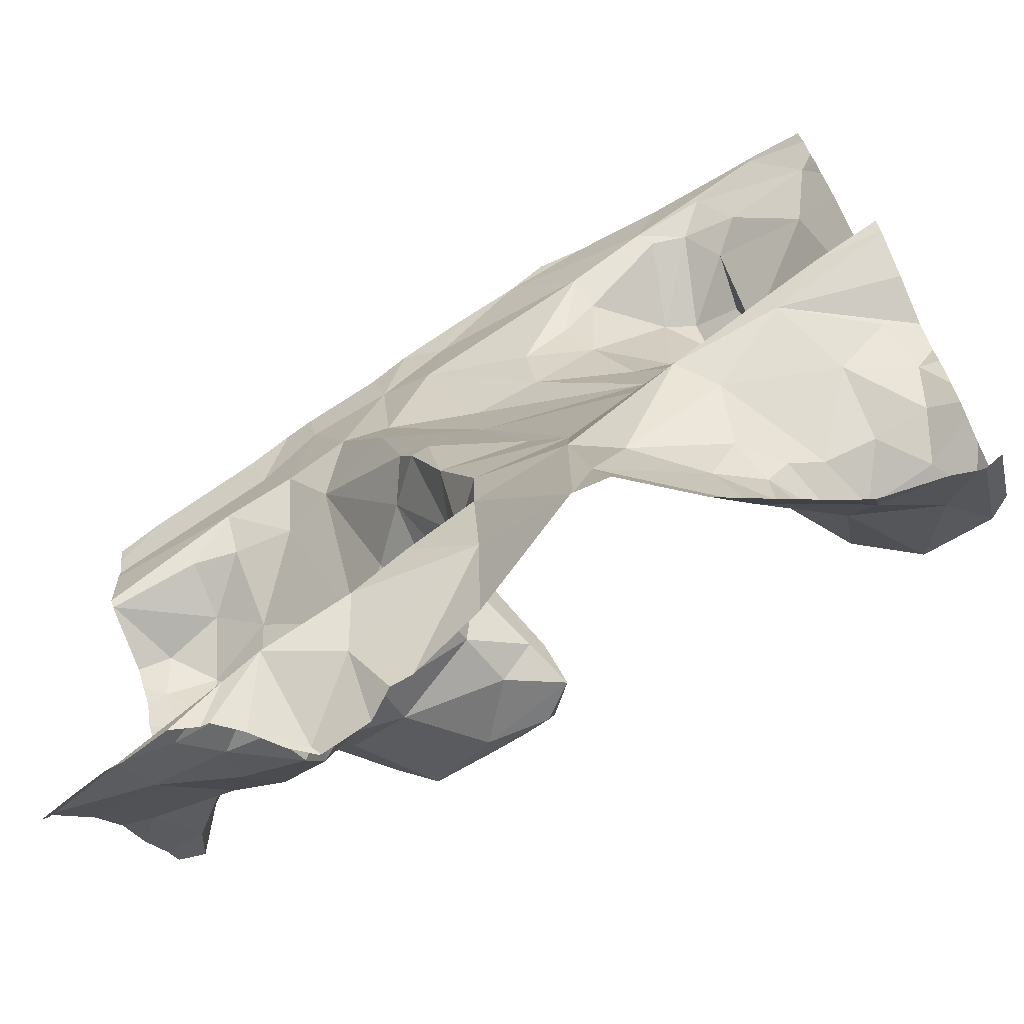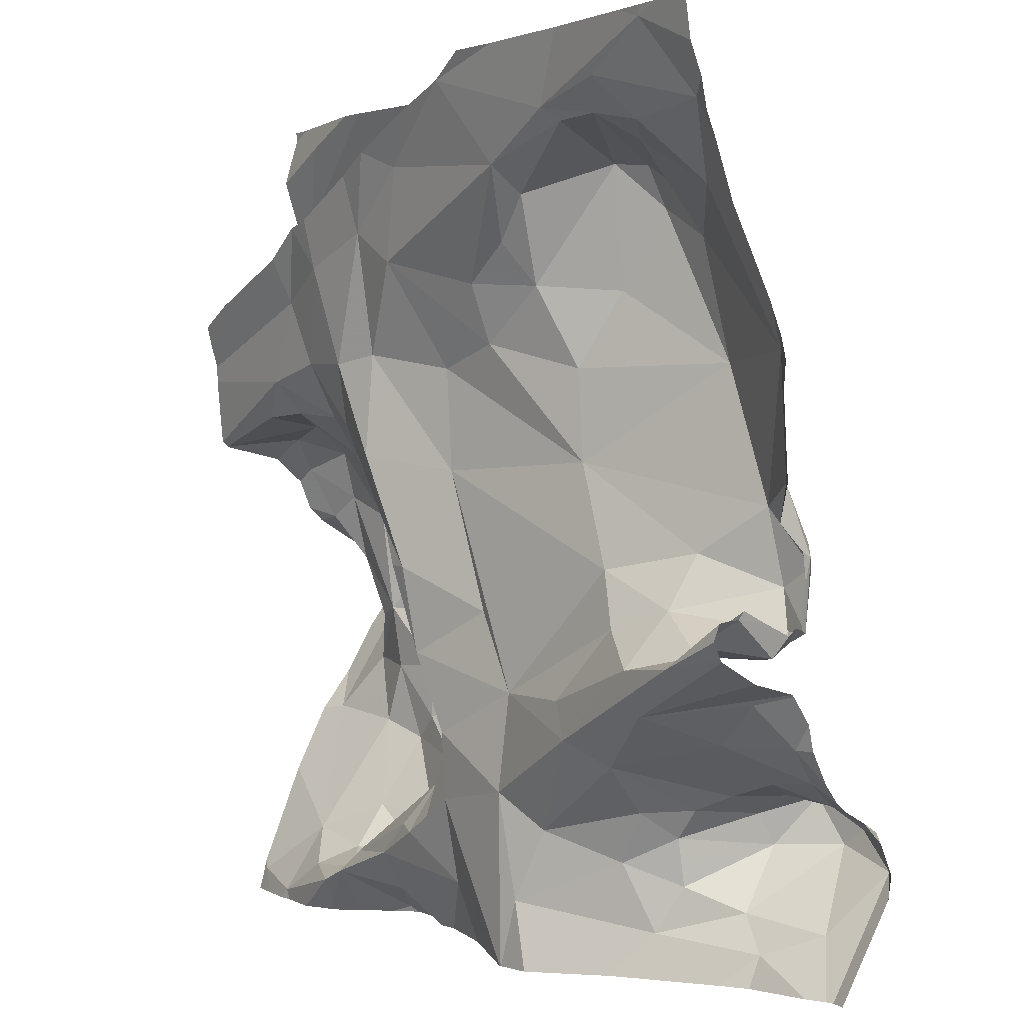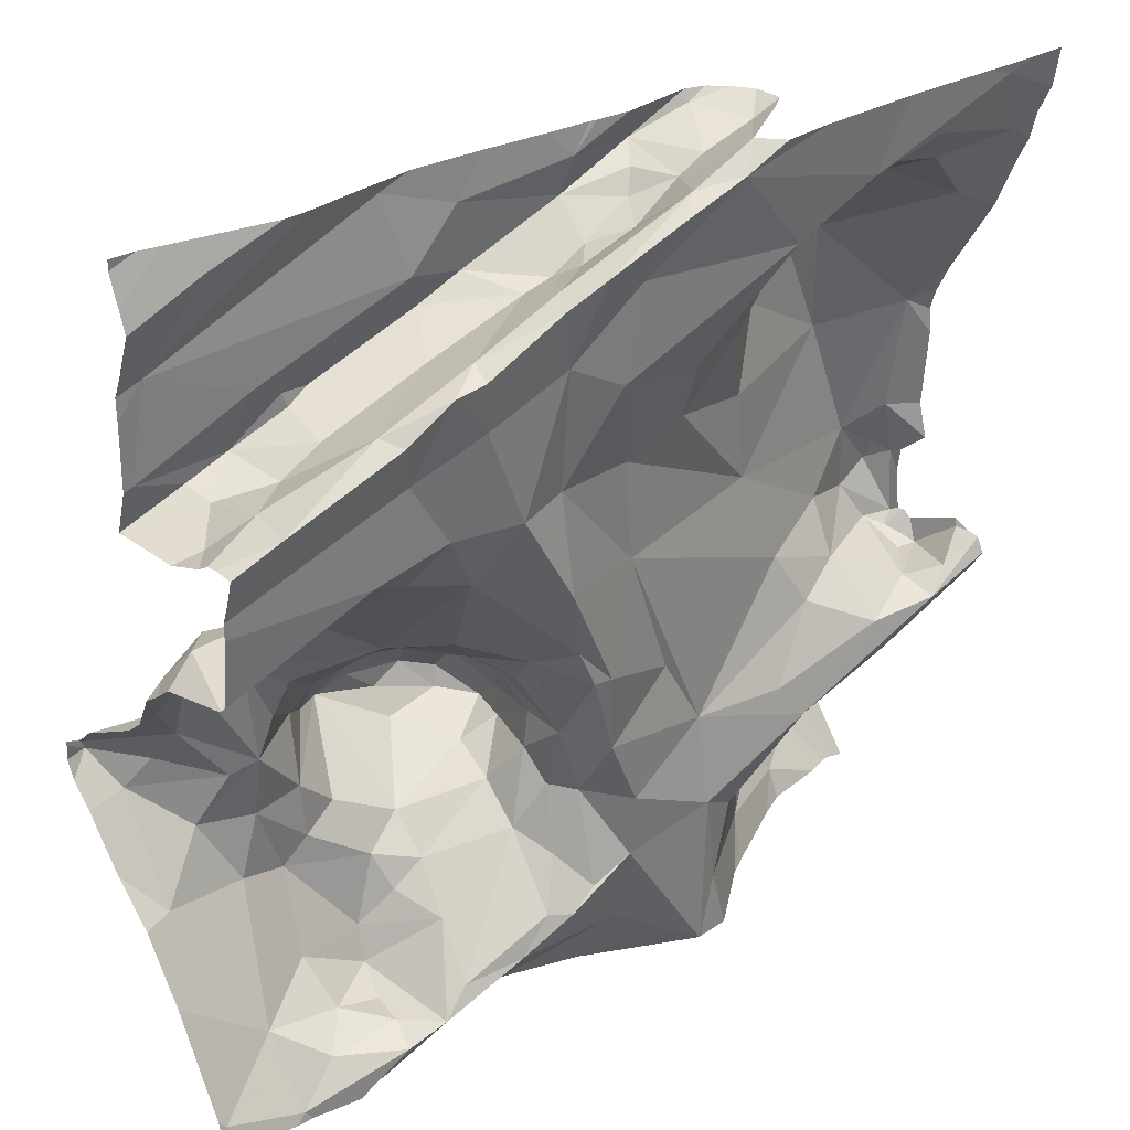
<metadata>
{"format":"obj","ext":"obj","renderer":"f3d","projection":"perspective","resolution":1024,"background":"white","views":[{"elev":-75.9,"azim":22.6,"up":"+Y"},{"elev":0.6,"azim":49.0,"up":"+Y"},{"elev":31.5,"azim":-44.6,"up":"+Y"}]}
</metadata>
<code>
v -44.68 262.5 502.5
v -44.73 262.5 502.5
v -44.87 260.6 502.6
v -45.03 260.6 502.5
v -43.13 261.3 502.9
v -44.77 260.7 502.6
v -44.64 260.7 502.6
v -43.13 261.4 502.8
v -44.9 262.5 502.5
v -44.87 260.8 502.5
v -44.55 260.7 502.7
v -44.55 262.5 502.5
v -43.84 260.7 502.8
v -43.86 262.5 502.9
v -44.52 260.6 502.5
v -44.09 260.7 502.7
v -43.82 262.5 502.6
v -44.95 262.5 502.5
v -43.83 262.5 502.9
v -43.81 262.5 502.6
v -43.9 262.5 502.8
v -44.39 260.7 502.6
v -43.97 262.5 502.6
v -43.59 260.7 502.6
v -43.37 260.6 502.5
v -44.12 260.6 502.6
v -43.72 262.5 502.7
v -43.77 262.5 502.8
v -43.25 260.7 502.4
v -44.92 261.3 502.2
v -44.91 261.4 502.3
v -44.81 261.3 502.3
v -44.75 261.3 502.4
v -44.87 261.2 502.3
v -43.13 261.4 502.6
v -43.13 261.2 502.7
v -43.13 261.3 502.6
v -45 261.4 502.1
v -44.99 261.3 502.1
v -44.96 261.3 502.2
v -44.79 261 502.3
v -44.75 261.2 502.3
v -44.9 261.6 502.4
v -44.98 261.5 502.4
v -43.13 261.3 502.8
v -44.69 261.4 502.3
v -44.78 261.5 502.4
v -43.13 261.2 502.8
v -44.98 261 502.3
v -44.72 260.8 502.4
v -44.7 260.7 502.5
v -43.57 260.9 502.6
v -43.77 260.9 502.7
v -43.56 261 502.7
v -44.49 260.9 502.4
v -44.54 261.1 502.3
v -44.4 261 502.4
v -43.68 261.2 502.8
v -43.63 261.1 502.8
v -43.88 261.2 502.7
v -43.88 261 502.8
v -44.62 260.7 502.6
v -44.6 260.7 502.5
v -44.55 260.8 502.4
v -44.68 261 502.3
v -44.16 261.2 502.8
v -44.08 261.1 502.7
v -44.16 261.1 502.7
v -44.09 260.9 502.7
v -44.08 261.1 502.3
v -44.12 261.1 502.4
v -44.19 261.1 502.3
v -44.49 260.8 502.7
v -44.16 261.2 502.5
v -44.17 261.3 502.4
v -44.19 261.2 502.6
v -44.62 261 502.3
v -44.23 260.8 502.7
v -44.36 260.8 502.7
v -44.48 260.9 502.4
v -44.41 260.9 502.4
v -44.44 260.8 502.5
v -44.25 261.4 502.6
v -44.31 261.5 502.7
v -44.63 261.2 502.3
v -44.1 261.2 502.3
v -44.16 261.2 502.3
v -44.23 261 502.4
v -44.29 260.8 502.7
v -44.19 261.1 502.6
v -44.18 261.1 502.5
v -44.4 261.5 502.6
v -44.29 261.4 502.5
v -44.35 261.4 502.3
v -44.29 261.2 502.2
v -44.43 261.2 502.1
v -44.37 261.2 502.2
v -44.57 260.7 502.4
v -43.97 261.3 502.7
v -44.08 261.6 502.7
v -43.56 261.3 502.7
v -43.62 261.4 502.7
v -44.19 261.4 502.8
v -44.17 260.9 502.7
v -43.64 260.8 502.6
v -43.43 261.2 502.8
v -44.23 261.4 502.8
v -44.26 261.5 502.8
v -44.22 260.9 502.6
v -44.25 261 502.6
v -44.6 261.3 502.3
v -44.51 261.2 502.2
v -44.66 261.4 502.4
v -44.52 261.3 502.3
v -43.54 260.8 502.5
v -44.37 261.3 502.2
v -44.24 261.3 502.2
v -44.15 261.1 502.2
v -44.28 261.1 502.2
v -44.21 261.2 502.2
v -44.14 261.2 502.2
v -44.5 261.5 502.5
v -43.54 260.9 502.6
v -43.71 261.6 502.7
v -43.21 261.3 502.6
v -43.25 261.4 502.6
v -44.51 260.6 502.5
v -44.67 260.6 502.6
v -43.28 261.2 502.9
v -43.39 261.1 502.8
v -43.28 261.3 502.8
v -43.44 261.3 502.7
v -43.27 260.9 502.3
v -43.37 261 502.3
v -43.17 260.9 502.4
v -44.61 260.6 502.6
v -43.23 261 502.4
v -44.69 260.6 502.6
v -43.61 260.6 502.6
v -44.39 260.6 502.5
v -44.5 260.6 502.5
v -43.17 261.3 502.6
v -44.56 260.6 502.5
v -43.15 261.3 502.7
v -43.2 261 502.5
v -43.37 261 502.4
v -43.45 260.9 502.4
v -43.31 261 502.5
v -43.17 260.8 502.3
v -43.89 260.6 502.8
v -43.31 260.9 502.3
v -43.44 260.9 502.4
v -43.42 261 502.5
v -43.18 261.1 502.6
v -43.32 261.1 502.7
v -44.28 260.6 502.5
v -43.14 261.3 502.6
v -43.21 261.2 502.7
v -43.42 261.5 502.6
v -43.18 261.4 502.6
v -43.14 261.3 502.8
v -43.14 261.5 502.6
v -43.17 261.5 502.6
v -43.28 261.6 502.6
v -43.22 261.3 502.8
v -44.33 260.6 502.5
v -43.19 261.3 502.7
v -43.49 260.9 502.6
v -43.43 260.7 502.5
v -43.13 260.8 502.4
v -44.99 262.2 502.4
v -43.13 261 502.6
v -43.13 261.2 502.7
v -44.74 261.8 502.7
v -44.94 262 502.7
v -44.66 262 502.7
v -44.89 261.7 502.4
v -44.97 261.7 502.5
v -45.04 261.7 502.7
v -44.84 261.7 502.5
v -43.13 261.3 502.7
v -43.13 261.1 502.6
v -44.71 262.1 502.6
v -44.82 262 502.4
v -44.7 262.1 502.5
v -44.69 262.1 502.8
v -44.91 262 502.5
v -44.8 262 502.6
v -44.91 262 502.6
v -44.72 262.1 502.7
v -44.74 261.8 502.6
v -44.6 261.8 502.6
v -43.13 261.3 502.7
v -44.98 262 502.6
v -44.84 261.8 502.7
v -44.73 261.7 502.5
v -44.78 262.2 502.5
v -45.02 262 502.4
v -43.13 260.9 502.4
v -45 261.6 502.4
v -43.13 261.1 502.6
v -43.13 261 502.5
v -43.13 260.8 502.4
v -45.04 262 502.4
v -44.91 262 502.4
v -43.13 261 502.5
v -44.71 262.1 502.5
v -43.62 262.3 502.7
v -43.55 262.2 502.6
v -43.64 262 502.6
v -44.16 262.3 502.8
v -43.95 262.4 502.9
v -43.79 262.3 502.9
v -44.13 262.3 502.6
v -44.19 262.3 502.7
v -44.59 262.2 502.8
v -44.51 262.1 502.8
v -43.96 262 502.8
v -44.2 262.1 502.8
v -44.42 262.2 502.5
v -44.28 262.2 502.6
v -44.49 262.2 502.6
v -44.51 262.2 502.7
v -44.3 261.7 502.8
v -44.32 262.3 502.8
v -44.35 262.3 502.8
v -44.21 262.2 502.6
v -44.52 262.2 502.8
v -44.57 261.9 502.7
v -43.73 261.8 502.7
v -43.8 262 502.7
v -43.55 262.2 502.6
v -43.6 262.3 502.9
v -43.58 262.3 502.9
v -43.77 262.2 502.8
v -43.85 262.1 502.8
v -44.65 262.1 502.4
v -43.95 261.9 502.7
v -44.1 261.9 502.7
v -44.32 262.2 502.8
v -44.49 261.7 502.7
v -44.42 261.9 502.8
v -44.11 262.4 502.6
v -44.33 262.3 502.5
v -44.26 262.3 502.8
v -44.31 261.9 502.8
v -43.5 262.3 502.8
v -44.46 262.3 502.5
v -44.51 262.5 502.5
v -43.39 261.8 502.6
v -43.17 262.3 502.9
v -44.97 260.6 502.6
v -43.66 260.6 502.7
v -43.18 261.9 502.7
v -43.19 261.6 502.6
v -43.88 260.6 502.8
v -44.75 260.6 502.6
v -43.13 260.6 502.5
v -43.45 262.2 502.7
v -43.43 262.3 502.8
v -43.43 262.1 502.6
v -44.85 260.6 502.6
v -43.8 260.6 502.8
v -43.23 262.2 502.8
v -43.37 262.3 502.8
v -44.89 262.4 502.5
v -43.13 260.9 502.5
v -43.82 262.5 502.6
v -43.77 262.5 502.7
v -43.89 262.4 502.7
v -43.94 262.4 502.6
v -43.98 262.4 502.6
v -44.01 262.3 502.6
v -43.94 262.4 502.7
v -43.83 262.5 502.6
v -44.09 262.4 502.6
v -43.9 262.5 502.8
v -44.06 262.3 502.7
v -44.04 262.4 502.8
v -44.09 262.4 502.9
v -44.35 262.4 502.5
v -43.44 262.4 502.9
v -44.89 260.6 502.6
v -43.27 262.5 502.9
v -45.04 260.6 502.5
v -43.9 262.5 502.8
v -45.04 260.7 502.5
v -45.04 261.4 502.1
v -45.04 261.4 502.1
v -45.04 261.3 502.1
v -45.04 261.4 502.2
v -45.04 261.4 502.2
v -45.04 261.5 502.4
v -45.04 261.3 502.2
v -45.04 261.2 502.2
v -45.04 260.9 502.4
v -45.04 260.7 502.5
v -45.04 261 502.4
v -45.04 261.1 502.3
v -45.04 261.9 502.7
v -45.04 261.7 502.7
v -45.04 261.9 502.7
v -45.04 261.9 502.7
v -45.04 262 502.7
v -45.04 262 502.7
v -45.04 261.7 502.7
v -45.04 262 502.6
v -45.04 261.6 502.4
v -45.04 261.6 502.5
v -45.04 261.5 502.4
v -45.04 261.9 502.4
v -45.04 261.9 502.4
v -45.04 261.7 502.6
v -45.04 262 502.4
v -45.04 262 502.4
v -45.04 261.7 502.5
v -45.04 262.3 502.4
v -45.04 262.2 502.4
v -45.04 262.2 502.4
v -45.04 261.9 502.5
v -45.04 262 502.6
v -45.04 262.4 502.5
v -45.04 262.5 502.4
v -45.04 262.4 502.5
v -43.13 261.3 502.9
v -43.13 261.3 502.9
v -43.13 261.3 502.9
v -43.13 261.5 502.6
v -43.13 261.3 502.9
v -43.13 261.3 502.7
v -43.72 262.5 502.7
v -43.13 262.3 502.9
v -43.13 262.3 502.9
v -43.13 261.5 502.7
v -43.13 261.6 502.7
v -43.13 261.8 502.7
v -43.13 261.8 502.7
v -43.13 261.9 502.7
v -43.13 261.9 502.7
v -43.13 261.9 502.7
v -43.13 262.2 502.9
v -43.13 262.1 502.8
v -43.13 262.4 502.9
v -43.44 260.6 502.6
v -43.23 260.6 502.5
v -43.19 260.6 502.5
v -43.37 260.6 502.5
v -43.88 260.6 502.8
v -43.88 260.6 502.8
v -43.17 260.6 502.5
v -44.99 260.6 502.6
v -45.04 260.6 502.6
v -43.17 260.6 502.5
v -43.78 262.5 502.6
v -43.74 262.5 502.6
v -44.04 262.5 502.6
v -44.06 262.5 502.6
v -44.14 262.5 502.6
v -44.29 262.5 502.5
v -43.54 262.5 502.9
v -43.75 262.5 502.9
v -44.48 262.5 502.5
v -44.44 262.5 502.5
v -43.27 262.5 502.9
v -43.33 262.5 502.9
v -44.94 262.5 502.5
v -44.99 262.5 502.4
v -45.03 262.5 502.4
v -45.04 262.5 502.4
v -43.21 262.5 502.9
v -43.13 262.5 503
f 3 4 252
f 252 285 351
f 7 6 3
f 7 3 262
f 335 255 334
f 10 4 3
f 15 11 136
f 359 281 358
f 358 276 357
f 15 22 11
f 128 7 138
f 22 15 141
f 357 276 356
f 356 276 23
f 355 268 331
f 25 24 139
f 29 25 345
f 354 268 355
f 33 32 34
f 30 38 39
f 32 30 40
f 34 41 42
f 288 38 289
f 353 203 350
f 31 38 30
f 289 31 291
f 291 44 292
f 334 255 328
f 40 39 294
f 33 46 47
f 32 33 31
f 31 30 32
f 34 32 40
f 43 31 33
f 47 43 33
f 34 42 33
f 34 40 49
f 10 50 41
f 3 6 10
f 10 6 51
f 333 251 341
f 39 40 30
f 296 49 298
f 49 40 295
f 34 49 41
f 10 41 49
f 287 10 297
f 53 52 54
f 56 55 57
f 59 58 60
f 61 13 53
f 63 62 11
f 50 64 65
f 67 66 68
f 61 67 69
f 71 70 72
f 256 61 348
f 11 79 73
f 75 74 76
f 77 65 55
f 79 11 22
f 81 80 82
f 83 76 84
f 85 33 42
f 70 86 87
f 72 88 71
f 73 79 89
f 64 55 65
f 91 90 76
f 74 91 76
f 93 92 94
f 96 95 97
f 82 98 11
f 16 78 79
f 79 78 89
f 11 73 82
f 99 60 100
f 61 59 60
f 60 67 61
f 69 16 150
f 69 104 78
f 348 69 349
f 52 53 105
f 59 53 54
f 60 99 66
f 66 67 60
f 61 53 59
f 60 58 101
f 59 106 58
f 108 84 107
f 107 76 66
f 84 76 107
f 107 103 108
f 66 103 107
f 109 104 68
f 69 67 68
f 78 104 109
f 109 110 89
f 73 110 82
f 69 78 16
f 109 89 78
f 68 90 109
f 89 110 73
f 66 76 68
f 90 68 76
f 110 109 90
f 74 71 91
f 84 93 83
f 111 46 33
f 11 62 7
f 64 50 98
f 6 7 62
f 66 99 103
f 103 99 100
f 65 41 50
f 55 56 77
f 41 65 42
f 65 77 42
f 85 42 77
f 96 112 85
f 74 86 71
f 83 93 87
f 94 87 93
f 112 111 85
f 85 77 56
f 85 111 33
f 113 47 46
f 46 111 113
f 71 86 70
f 113 111 114
f 83 75 76
f 88 72 57
f 82 110 81
f 87 86 75
f 74 75 86
f 82 80 64
f 64 98 82
f 64 80 55
f 51 50 10
f 63 98 51
f 6 62 51
f 62 63 51
f 24 115 105
f 156 22 166
f 98 63 11
f 98 50 51
f 96 97 116
f 117 94 116
f 70 118 119
f 121 120 118
f 119 57 72
f 57 119 96
f 87 121 70
f 119 118 95
f 72 70 119
f 56 57 96
f 95 120 97
f 120 95 118
f 112 96 116
f 121 118 70
f 111 112 114
f 112 116 114
f 120 121 117
f 117 116 120
f 60 102 100
f 116 97 120
f 104 69 68
f 119 95 96
f 122 94 92
f 105 53 13
f 13 24 105
f 24 13 263
f 79 22 16
f 110 88 81
f 101 58 106
f 123 52 105
f 60 101 102
f 90 91 110
f 88 110 91
f 88 91 71
f 85 56 96
f 55 80 81
f 116 94 122
f 122 113 114
f 75 83 87
f 117 87 94
f 57 55 81
f 115 123 105
f 114 116 122
f 117 121 87
f 57 81 88
f 130 129 59
f 106 131 132
f 134 133 135
f 137 135 267
f 142 144 181
f 145 137 206
f 134 135 137
f 134 146 147
f 146 134 137
f 148 137 145
f 137 148 146
f 135 149 170
f 351 285 352
f 149 133 151
f 151 134 152
f 134 151 133
f 149 135 133
f 147 146 153
f 148 153 146
f 145 154 155
f 331 269 27
f 148 145 155
f 154 145 202
f 350 149 346
f 126 125 157
f 158 154 182
f 154 158 155
f 130 158 173
f 27 269 28
f 159 102 132
f 126 132 125
f 160 126 157
f 349 69 150
f 157 142 193
f 160 157 162
f 162 157 37
f 162 163 160
f 164 126 160
f 165 129 5
f 131 167 125
f 129 106 59
f 155 130 54
f 326 130 327
f 348 61 69
f 129 165 131
f 28 269 286
f 144 167 131
f 347 25 344
f 45 165 325
f 20 275 268
f 161 144 165
f 131 165 144
f 129 131 106
f 152 147 123
f 59 54 130
f 168 52 123
f 102 101 132
f 101 106 132
f 126 164 159
f 132 131 125
f 24 25 169
f 134 147 152
f 54 168 153
f 115 152 123
f 125 142 157
f 159 132 126
f 149 29 346
f 181 161 330
f 144 142 167
f 149 151 29
f 153 148 155
f 54 153 155
f 169 25 29
f 151 169 29
f 167 142 125
f 130 155 158
f 153 168 147
f 168 123 147
f 124 102 159
f 52 168 54
f 152 115 169
f 24 169 115
f 151 152 169
f 332 251 333
f 302 175 303
f 47 177 43
f 179 178 180
f 346 29 345
f 184 183 185
f 175 176 186
f 188 187 189
f 44 31 43
f 179 174 301
f 305 189 307
f 187 188 184
f 175 190 189
f 190 188 189
f 174 191 192
f 183 188 190
f 300 176 302
f 187 194 189
f 345 25 347
f 180 195 179
f 180 177 196
f 179 195 174
f 195 191 174
f 198 197 171
f 330 161 8
f 180 196 191
f 177 180 178
f 47 196 177
f 329 129 326
f 205 198 204
f 286 277 21
f 44 200 308
f 184 205 187
f 187 205 204
f 328 162 35
f 314 198 315
f 200 177 178
f 309 178 316
f 200 44 43
f 43 177 200
f 178 179 313
f 191 195 180
f 327 130 48
f 184 197 198
f 198 205 184
f 315 171 319
f 344 25 139
f 197 184 207
f 188 183 184
f 194 204 311
f 187 204 194
f 307 194 321
f 21 277 14
f 207 184 185
f 209 208 210
f 213 212 211
f 216 176 217
f 213 219 218
f 220 222 221
f 216 190 186
f 216 223 190
f 224 108 103
f 226 225 223
f 228 216 217
f 174 192 229
f 231 230 210
f 232 208 209
f 234 233 213
f 211 219 213
f 231 235 236
f 213 235 234
f 210 208 231
f 228 223 216
f 223 221 222
f 220 237 222
f 221 223 225
f 213 236 235
f 239 238 219
f 219 211 240
f 241 108 224
f 223 228 226
f 176 229 217
f 242 229 241
f 224 242 241
f 242 217 229
f 100 224 103
f 227 221 225
f 227 243 244
f 227 215 214
f 192 196 122
f 47 122 196
f 196 192 191
f 192 241 229
f 186 190 175
f 176 174 229
f 186 176 216
f 190 222 183
f 223 222 190
f 213 218 236
f 219 240 246
f 247 234 208
f 238 218 219
f 226 228 217
f 242 246 240
f 224 246 242
f 240 211 245
f 226 240 245
f 84 92 93
f 47 113 122
f 241 192 122
f 183 222 237
f 207 185 237
f 237 185 183
f 221 227 244
f 237 220 248
f 220 244 248
f 225 215 227
f 230 231 238
f 238 239 124
f 124 230 238
f 84 108 241
f 250 210 230
f 230 124 250
f 238 231 218
f 208 235 231
f 246 239 219
f 92 84 241
f 226 217 240
f 239 100 124
f 217 242 240
f 100 239 246
f 244 220 221
f 235 208 234
f 232 247 208
f 171 197 248
f 248 207 237
f 197 207 248
f 102 124 100
f 231 236 218
f 122 92 241
f 224 100 246
f 139 24 253
f 255 254 164
f 255 162 328
f 260 259 261
f 253 24 263
f 255 164 163
f 160 163 164
f 163 162 255
f 261 209 250
f 250 164 254
f 166 22 140
f 209 210 250
f 254 255 335
f 209 261 259
f 232 259 260
f 254 261 250
f 232 260 247
f 261 264 260
f 264 251 265
f 209 259 232
f 23 276 17
f 140 22 141
f 260 264 265
f 341 264 342
f 264 261 254
f 264 254 338
f 164 250 124
f 159 164 124
f 247 260 265
f 266 171 1
f 317 266 322
f 326 129 130
f 18 322 366
f 1 249 12
f 269 268 270
f 272 271 243
f 272 273 274
f 276 275 17
f 271 272 274
f 270 268 271
f 274 270 271
f 273 278 274
f 277 270 274
f 20 268 354
f 276 271 275
f 268 275 271
f 268 269 331
f 270 277 269
f 269 277 286
f 243 214 273
f 279 278 215
f 215 225 279
f 280 211 212
f 245 279 225
f 245 225 226
f 214 215 278
f 244 281 248
f 214 278 273
f 273 272 243
f 281 276 358
f 243 227 214
f 212 233 360
f 233 212 213
f 274 279 277
f 277 212 14
f 277 279 212
f 280 212 279
f 280 279 245
f 279 274 278
f 245 211 280
f 276 243 271
f 244 243 281
f 249 281 359
f 249 248 281
f 243 276 281
f 249 171 248
f 233 234 247
f 282 265 251
f 284 251 332
f 251 284 282
f 360 284 365
f 233 282 284
f 282 233 247
f 282 247 265
f 141 15 127
f 17 275 20
f 285 4 287
f 325 165 5
f 287 4 10
f 288 39 38
f 5 129 329
f 138 7 257
f 289 38 31
f 290 39 288
f 19 212 361
f 35 162 37
f 291 31 44
f 128 11 7
f 292 44 293
f 37 157 193
f 293 44 310
f 45 161 165
f 294 39 290
f 295 40 294
f 156 16 22
f 296 10 49
f 297 10 296
f 8 161 45
f 298 49 299
f 299 49 295
f 48 130 36
f 14 212 19
f 300 174 176
f 301 174 300
f 36 130 173
f 302 176 175
f 127 15 143
f 173 158 182
f 303 175 304
f 304 175 305
f 26 16 156
f 182 154 201
f 305 175 189
f 306 179 301
f 172 154 202
f 12 249 362
f 307 189 194
f 308 200 309
f 201 154 172
f 309 200 178
f 203 149 350
f 310 44 308
f 311 204 312
f 150 16 26
f 18 324 322
f 312 204 314
f 313 179 306
f 199 135 170
f 170 149 203
f 314 204 198
f 143 15 136
f 315 198 171
f 136 11 128
f 316 178 313
f 202 145 206
f 317 171 266
f 318 171 317
f 193 142 181
f 319 171 318
f 320 194 311
f 181 144 161
f 321 194 320
f 263 13 256
f 322 266 9
f 206 137 267
f 323 324 18
f 267 135 199
f 256 13 61
f 9 266 2
f 258 203 353
f 336 254 335
f 337 254 336
f 338 254 339
f 257 7 262
f 262 3 283
f 339 254 340
f 340 254 337
f 2 266 1
f 1 171 249
f 341 251 264
f 283 3 252
f 342 264 338
f 252 4 285
f 370 343 371
f 343 284 332
f 360 233 284
f 361 212 360
f 362 249 363
f 363 249 359
f 364 284 370
f 365 284 364
f 366 322 9
f 367 323 18
f 368 323 367
f 369 323 368
f 370 284 343

</code>
